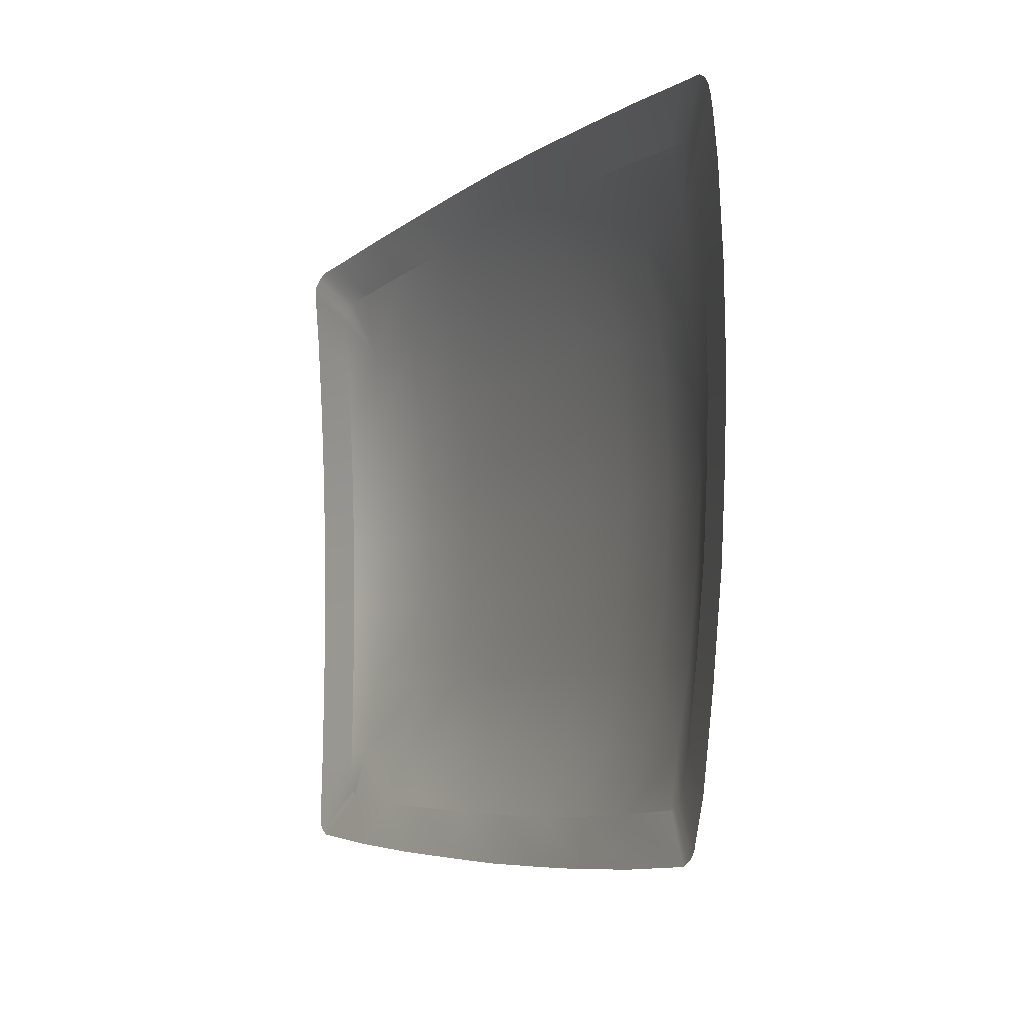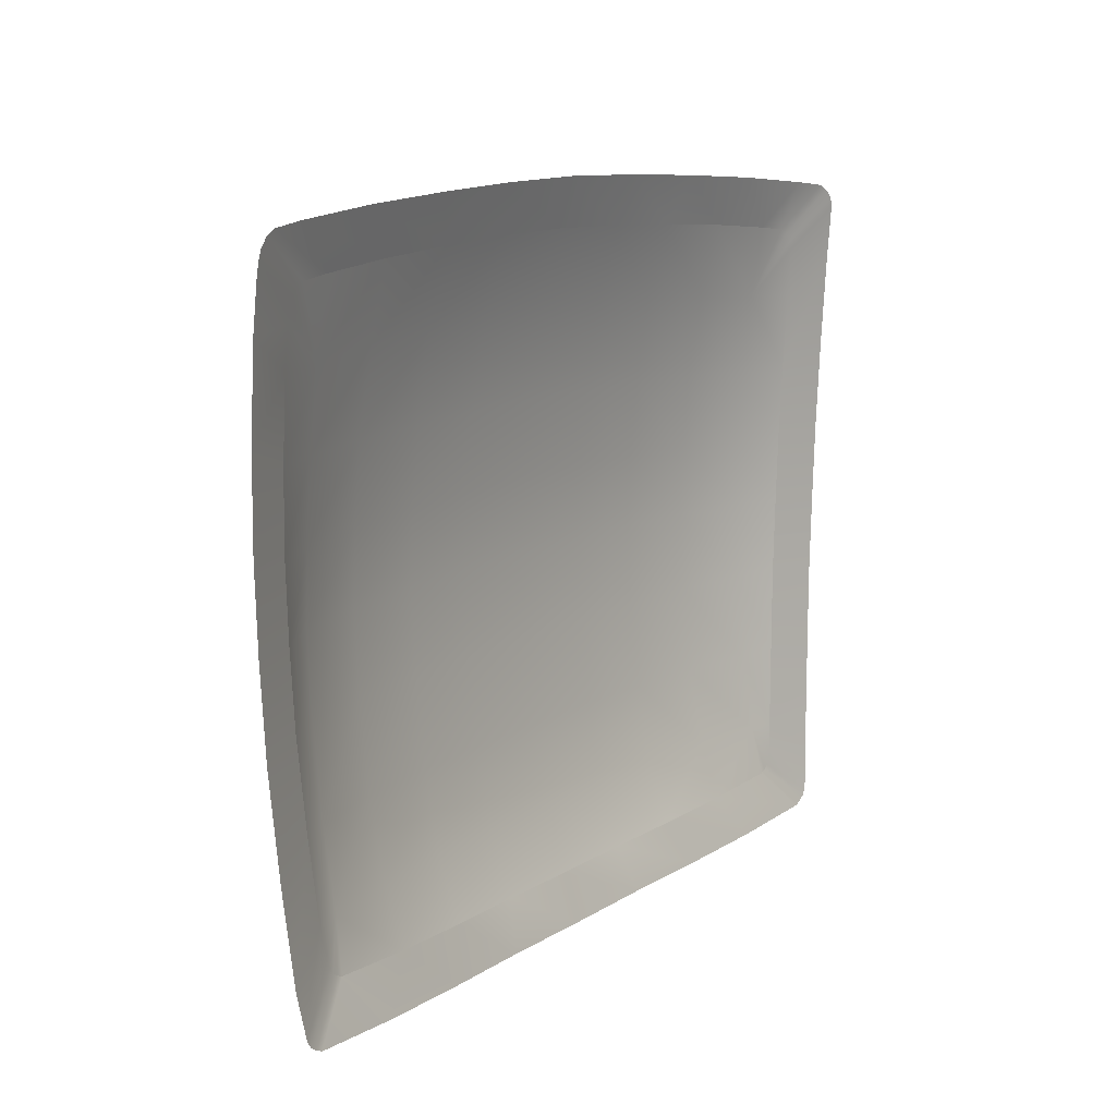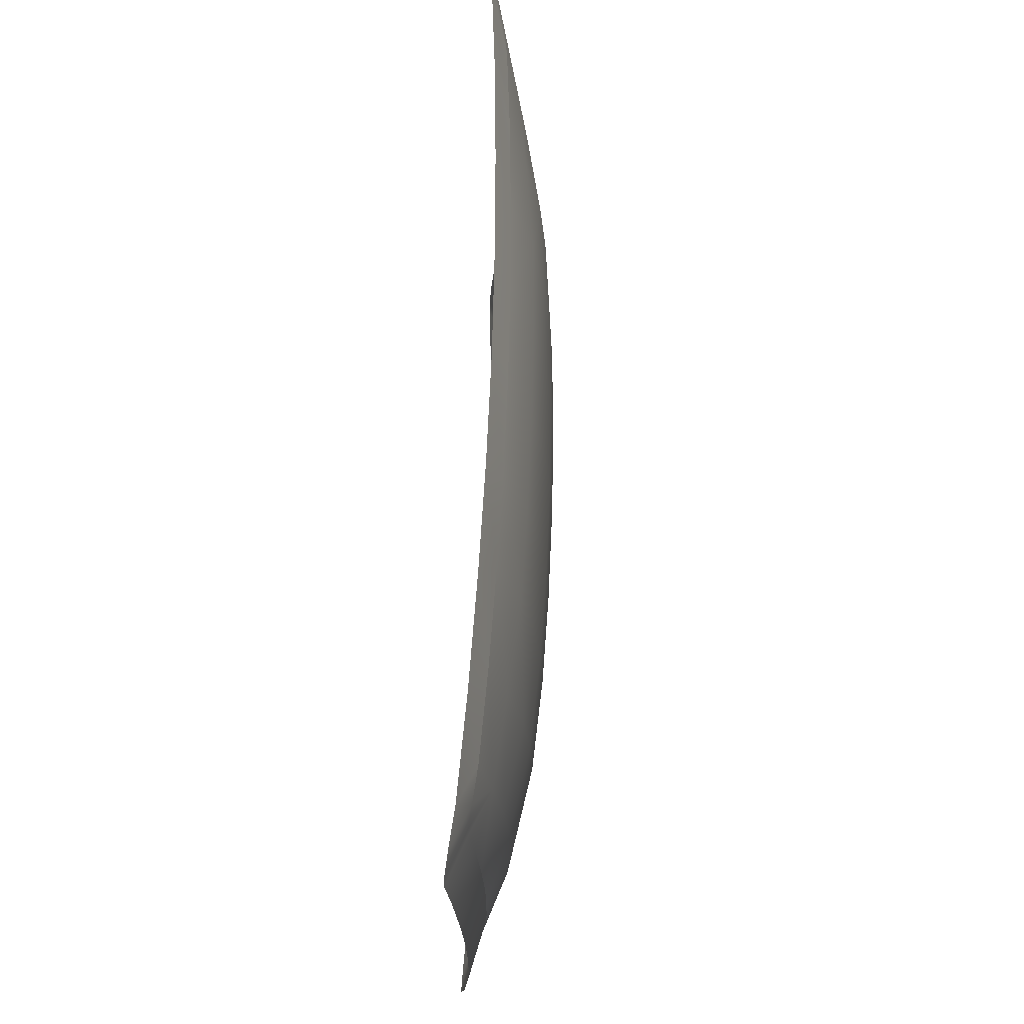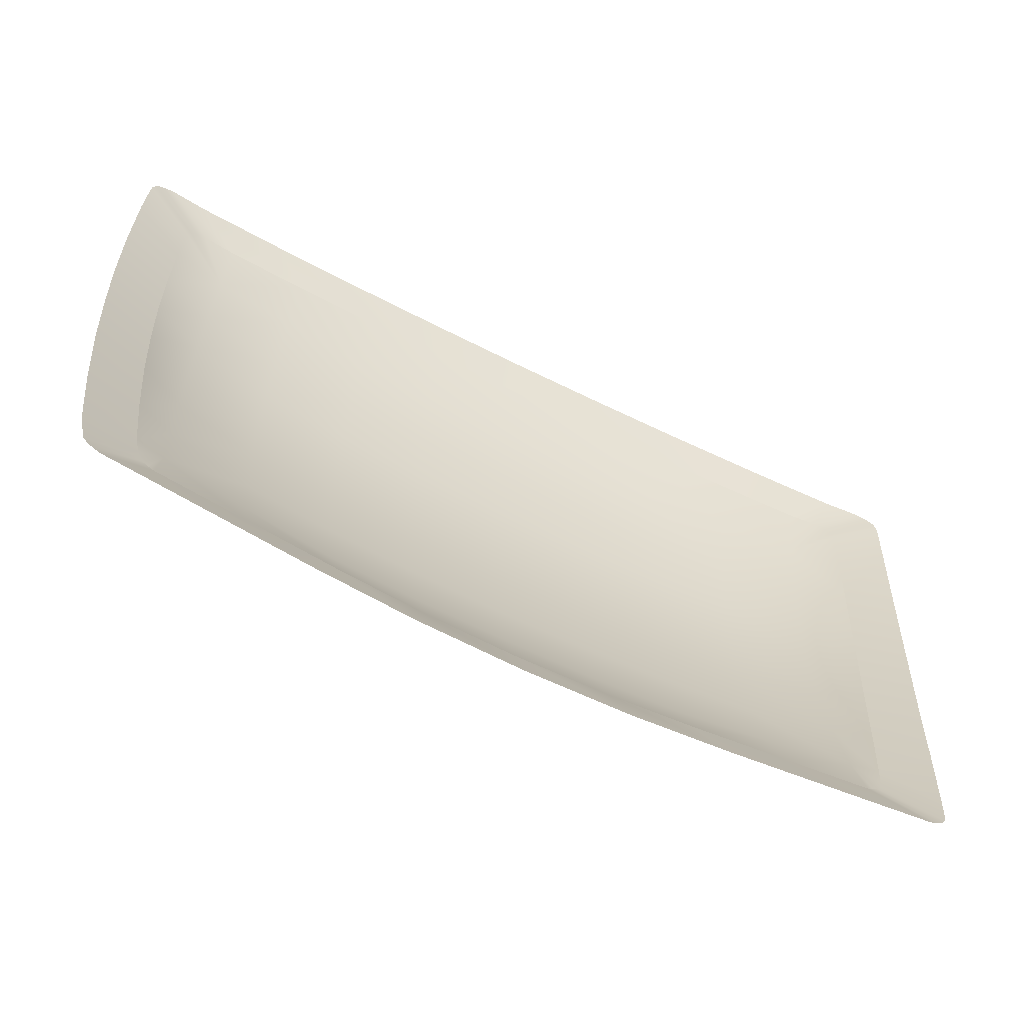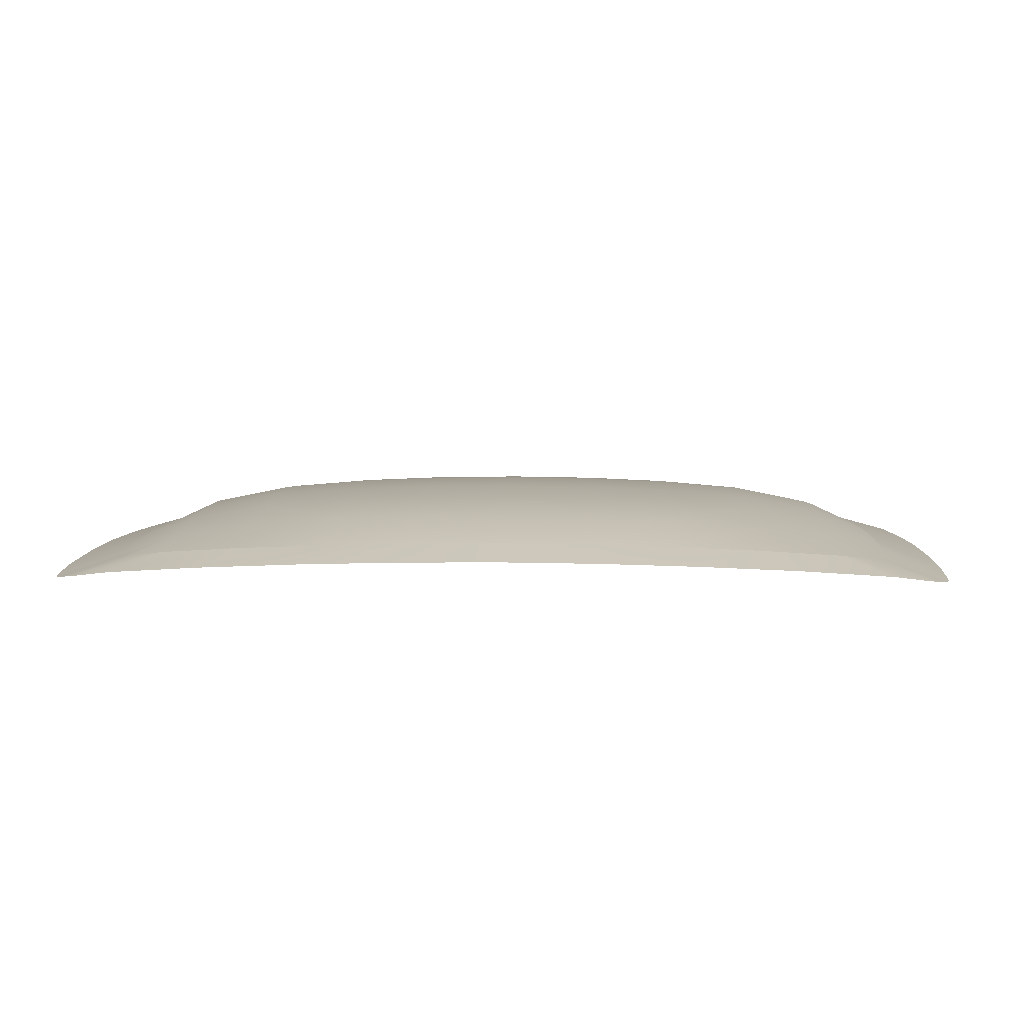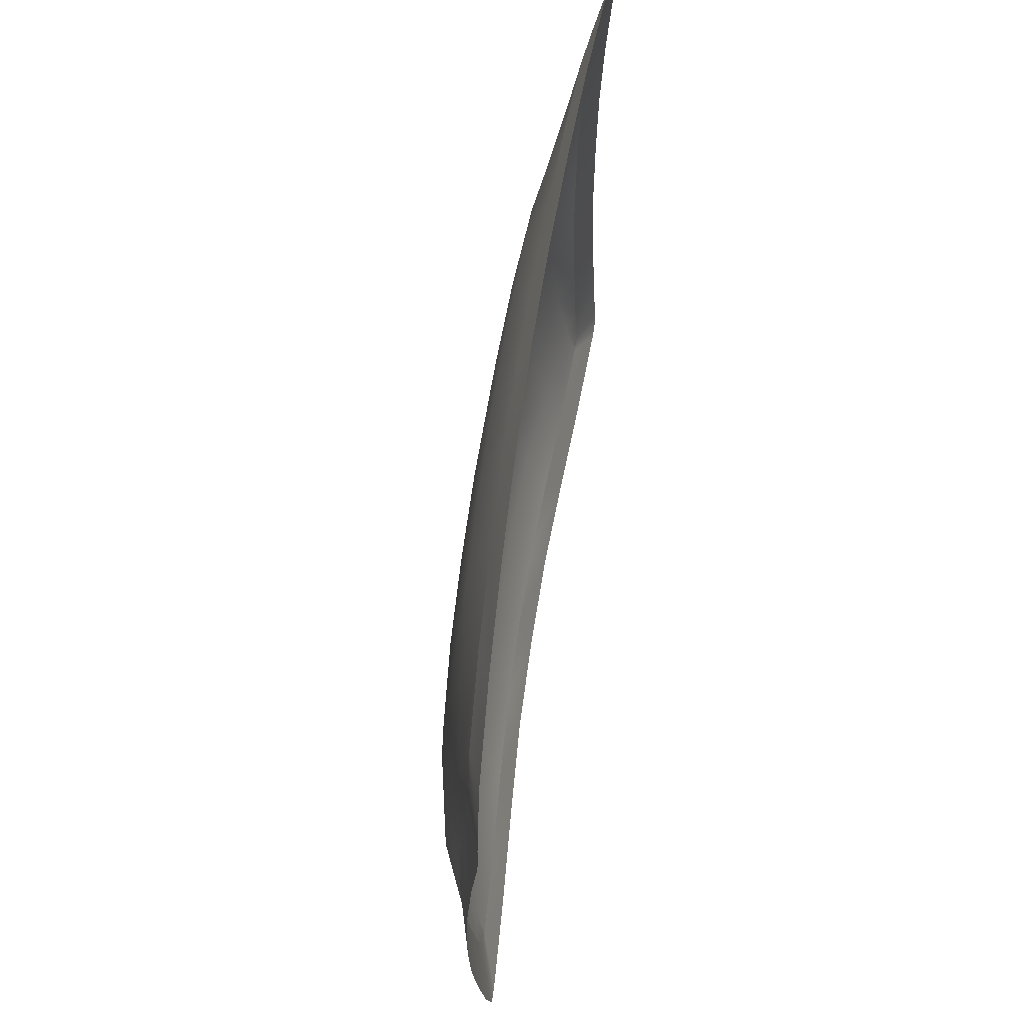
<metadata>
{"format":"obj","ext":"obj","renderer":"f3d","projection":"perspective","resolution":1024,"background":"white","views":[{"elev":-6.2,"azim":-116.0,"up":"+Y"},{"elev":11.3,"azim":123.7,"up":"+Y"},{"elev":67.0,"azim":-88.1,"up":"+Y"},{"elev":-63.8,"azim":153.0,"up":"+Y"},{"elev":5.4,"azim":-177.3,"up":"+Z"},{"elev":65.0,"azim":98.4,"up":"+Y"}]}
</metadata>
<code>
g Face03_Mesh
v -0.195 0.2102 0.1852
v -0.1985 0.2118 0.1852
v -0.1922 0.2372 0.1902
v -0.1466 0.207 0.1876
v -0.2018 0.214 0.1851
v -0.1467 0.2375 0.1973
v -0.09763 0.2048 0.1905
v -0.09775 0.238 0.203
v -0.05055 0.2037 0.1929
v -0.1467 0.2795 0.2063
v -0.09775 0.28 0.2103
v -0.05061 0.2383 0.2053
v -0.05061 0.2802 0.2125
v -0.09775 0.3257 0.215
v -0.05061 0.3254 0.217
v -1.712e-18 0.28 0.2132
v 1.082e-18 0.2386 0.206
v -2.381e-18 0.3248 0.2177
v 8.803e-19 0.203 0.1937
v 0.05055 0.2037 0.1929
v 0.05061 0.2383 0.2053
v 0.05061 0.2802 0.2125
v 0.09775 0.238 0.203
v -1.95e-18 0.3694 0.2201
v 0.05061 0.3254 0.217
v -0.05061 0.3694 0.2195
v 0.09775 0.28 0.2103
v 0.09763 0.2048 0.1905
v 0.1467 0.2375 0.1973
v 0.1466 0.207 0.1876
v 0.1922 0.2372 0.1902
v 0.195 0.2102 0.1852
v 0.1985 0.2118 0.1852
v 0.2018 0.214 0.1851
v 0.1467 0.2795 0.2063
v 0.09775 0.3257 0.215
v 0.05061 0.3694 0.2195
v -2.765e-18 0.4098 0.2183
v 0.1467 0.3258 0.2109
v 0.09775 0.3689 0.2176
v 0.1922 0.2792 0.1971
v 0.05061 0.4088 0.2177
v -0.05061 0.4088 0.2177
v 6.245e-19 0.4495 0.2144
v -0.09775 0.3689 0.2176
v -0.1467 0.3258 0.2109
v -0.1922 0.2792 0.1971
v 0.1467 0.3682 0.2135
v 0.09775 0.4079 0.2159
v 0.05061 0.4487 0.2138
v 0.1922 0.3258 0.2019
v -0.1467 0.3682 0.2135
v -0.1922 0.3258 0.2019
v -0.09775 0.4079 0.2159
v -0.05061 0.4487 0.2138
v 3.718e-18 0.4946 0.2078
v 0.2121 0.2807 0.1896
v 0.2075 0.2373 0.1872
v 0.2161 0.3274 0.1915
v 0.205 0.2225 0.1855
v 0.1922 0.3677 0.2042
v 0.2187 0.3681 0.192
v 0.1922 0.4061 0.2028
v 0.2206 0.4057 0.1918
v 0.1467 0.4069 0.212
v 0.1922 0.4467 0.2001
v 0.2217 0.4462 0.1904
v 0.09775 0.448 0.2121
v 0.1467 0.4473 0.2086
v 0.1922 0.4879 0.1952
v 0.2219 0.487 0.1881
v 0.1467 0.4912 0.2007
v 0.1465 0.5303 0.192
v 0.1922 0.5266 0.189
v 0.09763 0.5329 0.1941
v 0.2102 0.5247 0.1868
v 0.09775 0.4927 0.2057
v 0.05061 0.4942 0.2072
v 0.05053 0.5349 0.1955
v 4.08e-18 0.5358 0.196
v -0.05061 0.4942 0.2072
v -0.05053 0.5349 0.1955
v -0.09775 0.448 0.2121
v -0.09775 0.4927 0.2057
v -0.1467 0.4069 0.212
v -0.1467 0.4473 0.2086
v -0.1922 0.3677 0.2042
v -0.1922 0.4061 0.2028
v -0.2161 0.3274 0.1915
v -0.2187 0.3681 0.192
v -0.2121 0.2807 0.1896
v -0.2075 0.2373 0.1872
v -0.2206 0.4057 0.1918
v -0.205 0.2225 0.1855
v -0.1922 0.4467 0.2001
v -0.2217 0.4462 0.1904
v -0.1922 0.4879 0.1952
v -0.2219 0.487 0.1881
v -0.1467 0.4912 0.2007
v -0.1465 0.5303 0.192
v -0.1922 0.5266 0.189
v -0.09763 0.5329 0.1941
v -0.2102 0.5247 0.1868
v -0.05739 0.5604 0.1877
v -0 0.5616 0.1884
v -0.1109 0.5582 0.1861
v -0 0.5358 0.196
v -0.1465 0.5303 0.192
v 0.05739 0.5604 0.1877
v -0.1664 0.5551 0.1837
v -0.1922 0.5266 0.189
v 0.1109 0.5582 0.1861
v -0.2183 0.5509 0.1802
v 0.1664 0.5551 0.1837
v 0.1465 0.5303 0.192
v 0.2183 0.5509 0.1802
v 0.1922 0.5266 0.189
v 0.2388 0.5487 0.1777
v -0.2388 0.5487 0.1777
v 0.2447 0.5459 0.177
v -0.2155 0.5222 0.1862
v -0.2447 0.5459 0.177
v 0.2155 0.5222 0.1862
v 0.2492 0.5413 0.1762
v -0.2195 0.5183 0.1855
v -0.2492 0.5413 0.1762
v 0.2195 0.5183 0.1855
v 0.251 0.536 0.1764
v -0.221 0.5137 0.1857
v -0.251 0.536 0.1764
v 0.221 0.5137 0.1857
v 0.2514 0.5285 0.1772
v -0.2214 0.5072 0.1864
v -0.2514 0.5285 0.1772
v -0.252 0.5051 0.1793
v -0.2217 0.4462 0.1904
v -0.2518 0.458 0.1819
v -0.2206 0.4057 0.1918
v -0.2505 0.4113 0.1834
v -0.2187 0.3681 0.192
v -0.2484 0.3679 0.1837
v -0.2161 0.3274 0.1915
v -0.2454 0.321 0.1832
v -0.2121 0.2807 0.1896
v -0.2409 0.267 0.1809
v -0.2075 0.2373 0.1872
v -0.2357 0.2169 0.1781
v -0.2328 0.1998 0.1763
v -0.2038 0.2171 0.1852
v -0.2315 0.1935 0.1759
v -0.2292 0.1899 0.1757
v -0.1985 0.2118 0.1852
v -0.2254 0.1874 0.1758
v -0.195 0.2102 0.1852
v -0.2215 0.1856 0.1759
v -0.1665 0.1818 0.1786
v -0.09763 0.2048 0.1905
v -0.1109 0.1793 0.182
v -0.05741 0.1781 0.1848
v -0 0.203 0.1937
v -0 0.1773 0.1856
v 0.05741 0.1781 0.1848
v 0.09763 0.2048 0.1905
v 0.1109 0.1793 0.182
v 0.1665 0.1818 0.1786
v 0.195 0.2102 0.1852
v 0.2215 0.1856 0.1759
v 0.1985 0.2118 0.1852
v 0.2254 0.1874 0.1758
v 0.2292 0.1899 0.1757
v 0.2038 0.2171 0.1852
v 0.2315 0.1935 0.1759
v 0.2328 0.1998 0.1763
v 0.2075 0.2373 0.1872
v 0.2357 0.2169 0.1781
v 0.2121 0.2807 0.1896
v 0.2409 0.267 0.1809
v 0.2161 0.3274 0.1915
v 0.2454 0.321 0.1832
v 0.2187 0.3681 0.192
v 0.2484 0.3679 0.1837
v 0.2206 0.4057 0.1918
v 0.2505 0.4113 0.1834
v 0.2217 0.4462 0.1904
v 0.2518 0.458 0.1819
v 0.252 0.5051 0.1793
v 0.2214 0.5072 0.1864
g Face03_Mesh_0
f 3 2 1
f 3 1 4
f 3 5 2
f 6 3 4
f 6 4 7
f 8 6 7
f 8 7 9
f 6 10 3
f 8 11 6
f 11 10 6
f 12 8 9
f 13 11 8
f 12 13 8
f 11 14 10
f 13 15 11
f 15 14 11
f 16 13 12
f 17 12 9
f 17 16 12
f 18 15 13
f 16 18 13
f 19 17 9
f 17 19 20
f 16 17 21
f 21 17 20
f 22 16 21
f 18 16 22
f 23 21 20
f 22 21 23
f 18 24 15
f 25 18 22
f 24 18 25
f 15 26 14
f 24 26 15
f 27 22 23
f 25 22 27
f 28 23 20
f 29 23 28
f 27 23 29
f 30 29 28
f 31 29 30
f 32 31 30
f 33 31 32
f 34 31 33
f 35 27 29
f 35 29 31
f 36 25 27
f 36 27 35
f 37 24 25
f 37 25 36
f 24 37 38
f 26 24 38
f 39 36 35
f 40 37 36
f 40 36 39
f 41 35 31
f 39 35 41
f 37 42 38
f 42 37 40
f 43 26 38
f 38 42 44
f 43 38 44
f 26 43 45
f 26 45 14
f 14 45 46
f 14 46 10
f 10 46 47
f 10 47 3
f 48 40 39
f 49 42 40
f 49 40 48
f 42 50 44
f 50 42 49
f 48 39 51
f 51 39 41
f 45 52 46
f 46 53 47
f 46 52 53
f 45 54 52
f 43 54 45
f 55 43 44
f 43 55 54
f 44 50 56
f 55 44 56
f 51 41 57
f 57 41 58
f 41 31 58
f 59 51 57
f 60 58 31
f 61 51 59
f 62 61 59
f 61 48 51
f 63 61 62
f 64 63 62
f 65 48 61
f 63 65 61
f 65 49 48
f 66 63 64
f 67 66 64
f 68 49 65
f 68 50 49
f 69 65 63
f 66 69 63
f 69 68 65
f 70 66 67
f 71 70 67
f 70 72 66
f 72 69 66
f 73 72 70
f 74 73 70
f 73 75 72
f 70 76 74
f 72 77 69
f 77 68 69
f 75 77 72
f 78 50 68
f 77 78 68
f 50 78 56
f 79 78 77
f 75 79 77
f 56 78 80
f 78 79 80
f 81 56 80
f 81 55 56
f 82 81 80
f 55 81 83
f 55 83 54
f 81 82 84
f 81 84 83
f 54 83 85
f 54 85 52
f 83 84 86
f 83 86 85
f 52 85 87
f 52 87 53
f 85 86 88
f 85 88 87
f 53 87 89
f 87 90 89
f 87 88 90
f 53 89 91
f 47 53 91
f 47 91 92
f 3 47 92
f 88 93 90
f 92 94 3
f 88 95 93
f 86 95 88
f 95 96 93
f 95 97 96
f 97 98 96
f 99 97 95
f 86 99 95
f 99 100 97
f 84 99 86
f 100 101 97
f 102 100 99
f 84 102 99
f 103 97 101
f 82 102 84
f 102 82 104
f 104 82 105
f 106 102 104
f 82 107 105
f 108 102 106
f 105 107 109
f 110 108 106
f 107 79 109
f 111 108 110
f 109 79 112
f 113 111 110
f 103 111 113
f 79 75 112
f 112 75 114
f 75 115 114
f 114 115 116
f 115 117 116
f 116 117 118
f 117 76 118
f 119 103 113
f 118 76 120
f 121 103 119
f 122 121 119
f 121 97 103
f 76 123 120
f 120 123 124
f 70 123 76
f 125 121 122
f 125 97 121
f 126 125 122
f 123 127 124
f 70 127 123
f 124 127 128
f 129 125 126
f 129 97 125
f 130 129 126
f 127 131 128
f 70 131 127
f 128 131 132
f 129 133 97
f 133 129 130
f 134 133 130
f 97 133 98
f 98 133 134
f 135 98 134
f 136 98 135
f 137 136 135
f 138 136 137
f 139 138 137
f 140 138 139
f 141 140 139
f 142 140 141
f 143 142 141
f 144 142 143
f 145 144 143
f 146 144 145
f 147 146 145
f 94 146 147
f 148 94 147
f 149 94 148
f 3 94 149
f 150 149 148
f 3 149 5
f 5 149 150
f 151 5 150
f 152 5 151
f 153 152 151
f 154 152 153
f 155 154 153
f 4 154 155
f 156 4 155
f 157 4 156
f 158 157 156
f 9 157 158
f 159 9 158
f 160 9 159
f 161 160 159
f 20 160 161
f 162 20 161
f 163 20 162
f 164 163 162
f 30 163 164
f 165 30 164
f 166 30 165
f 167 166 165
f 168 166 167
f 169 168 167
f 34 168 169
f 170 34 169
f 171 34 170
f 171 31 34
f 172 171 170
f 60 31 171
f 60 171 172
f 173 60 172
f 174 60 173
f 175 174 173
f 176 174 175
f 177 176 175
f 178 176 177
f 179 178 177
f 180 178 179
f 181 180 179
f 182 180 181
f 183 182 181
f 184 182 183
f 185 184 183
f 71 184 185
f 186 71 185
f 187 71 186
f 132 187 186
f 187 70 71
f 131 187 132
f 187 131 70

</code>
